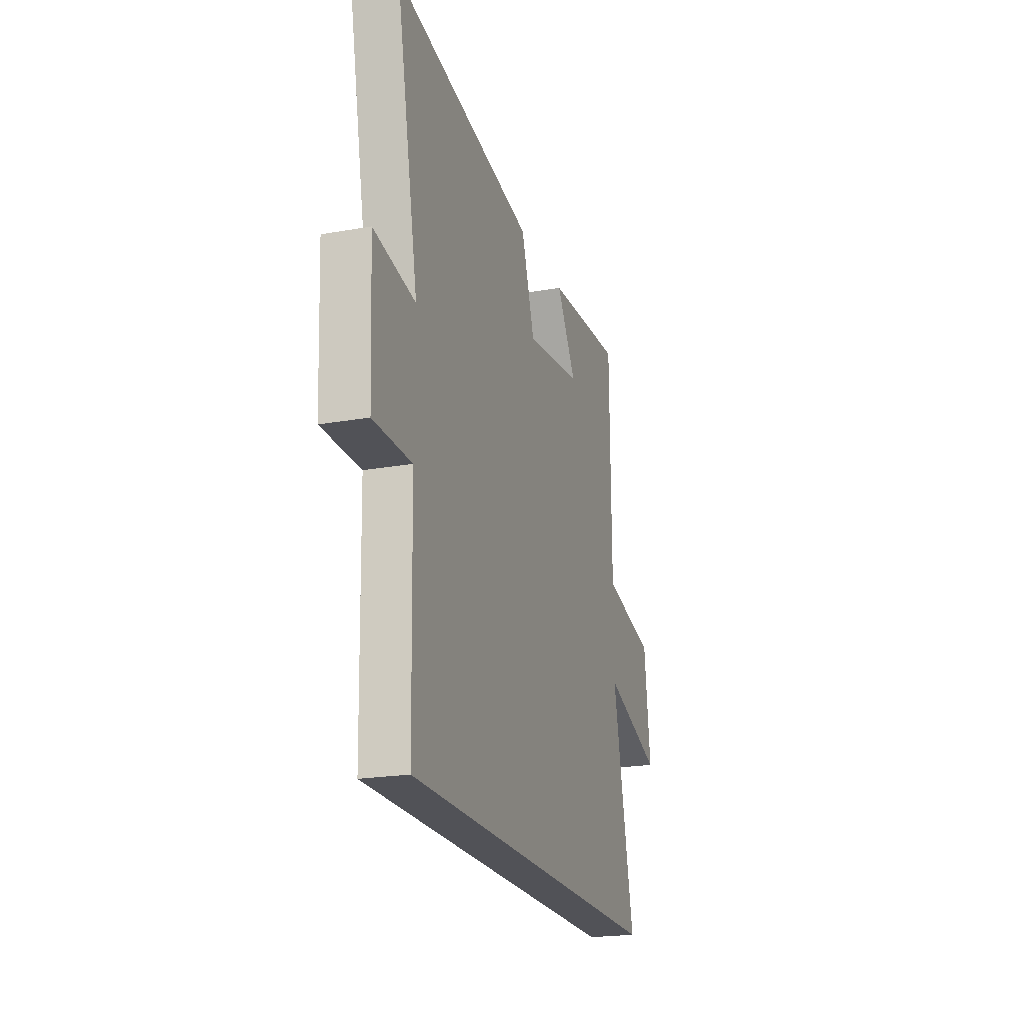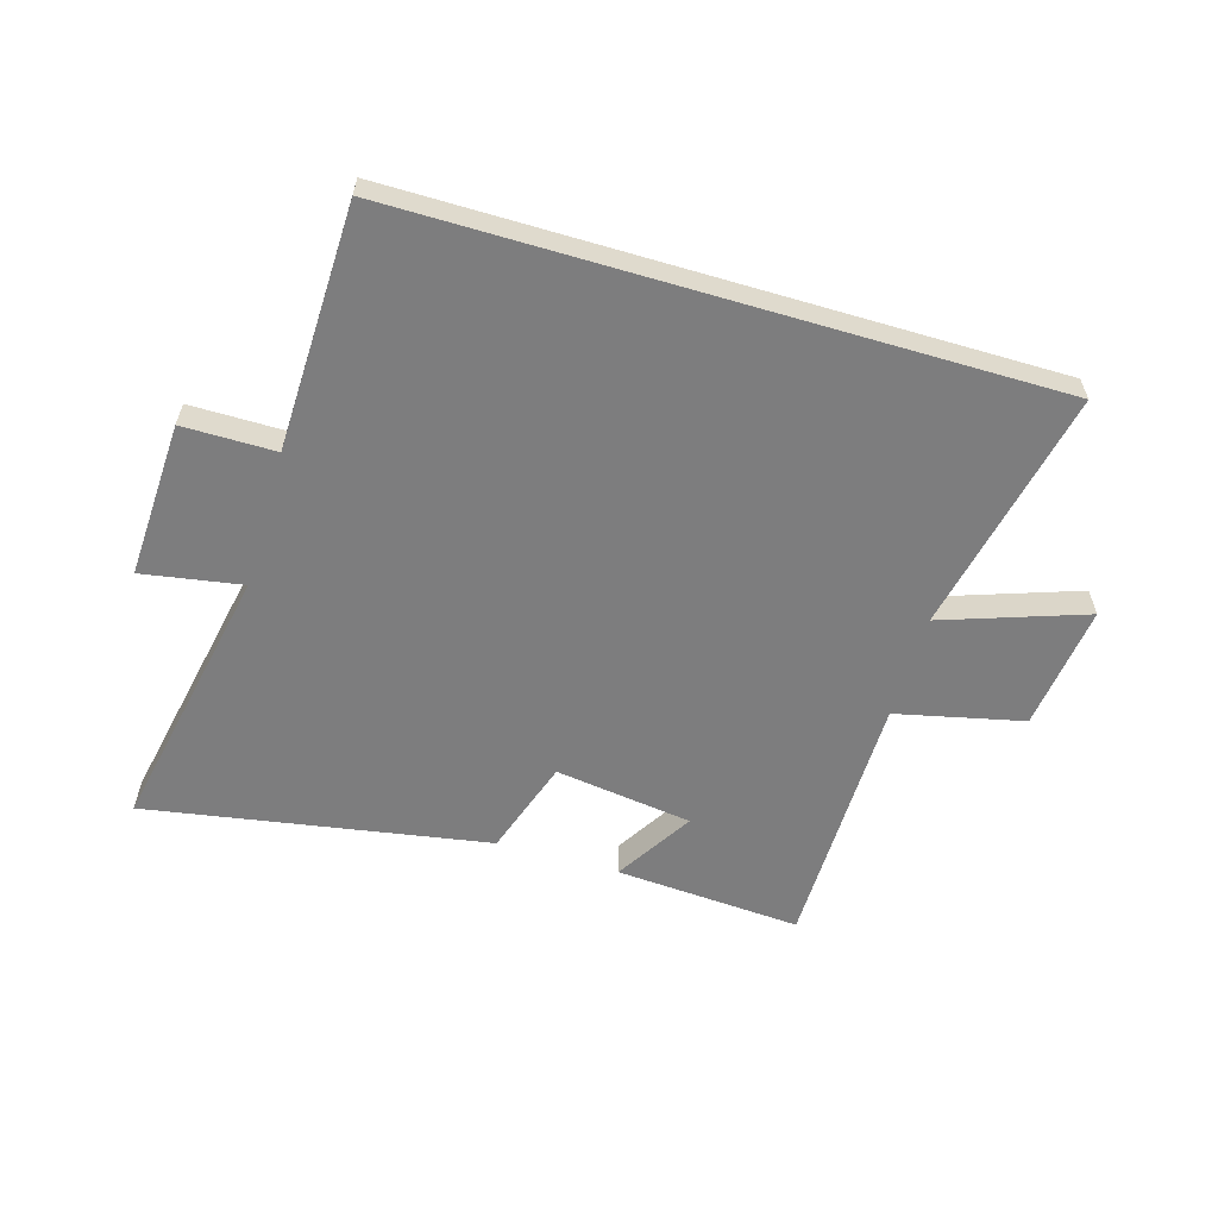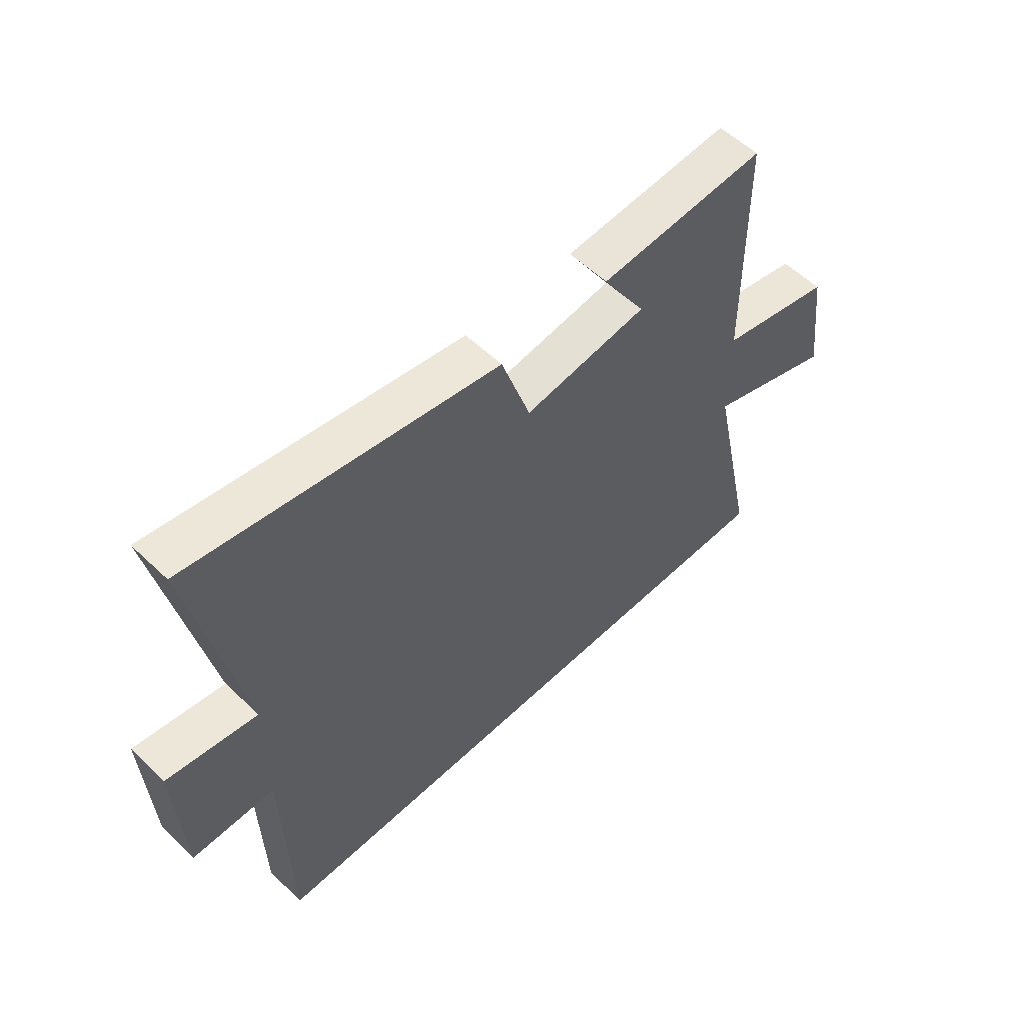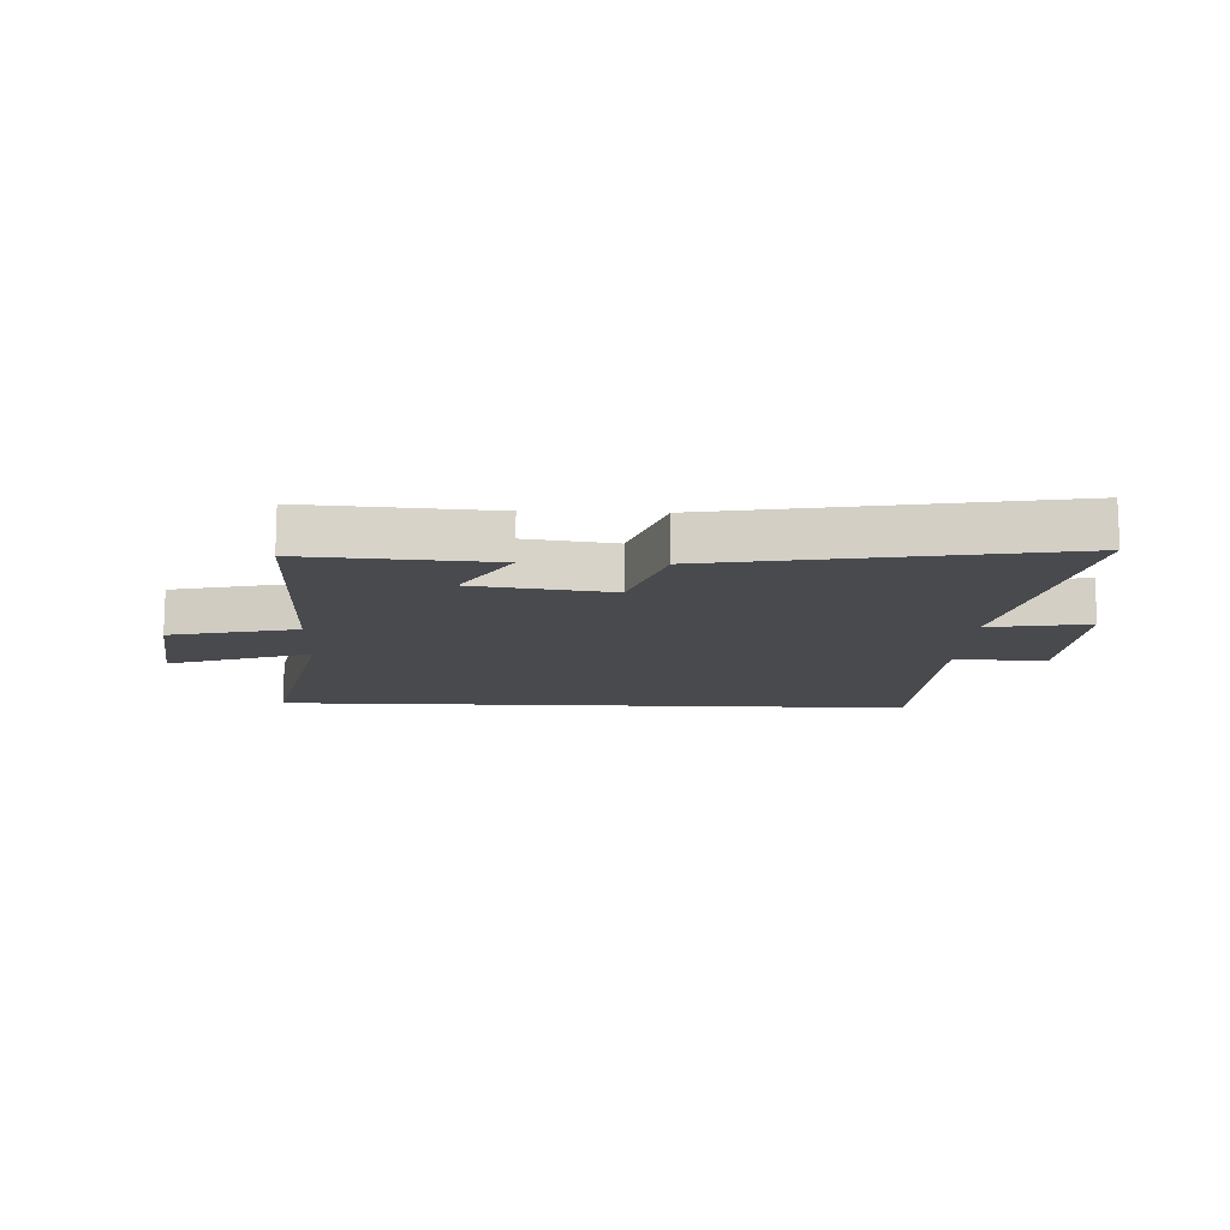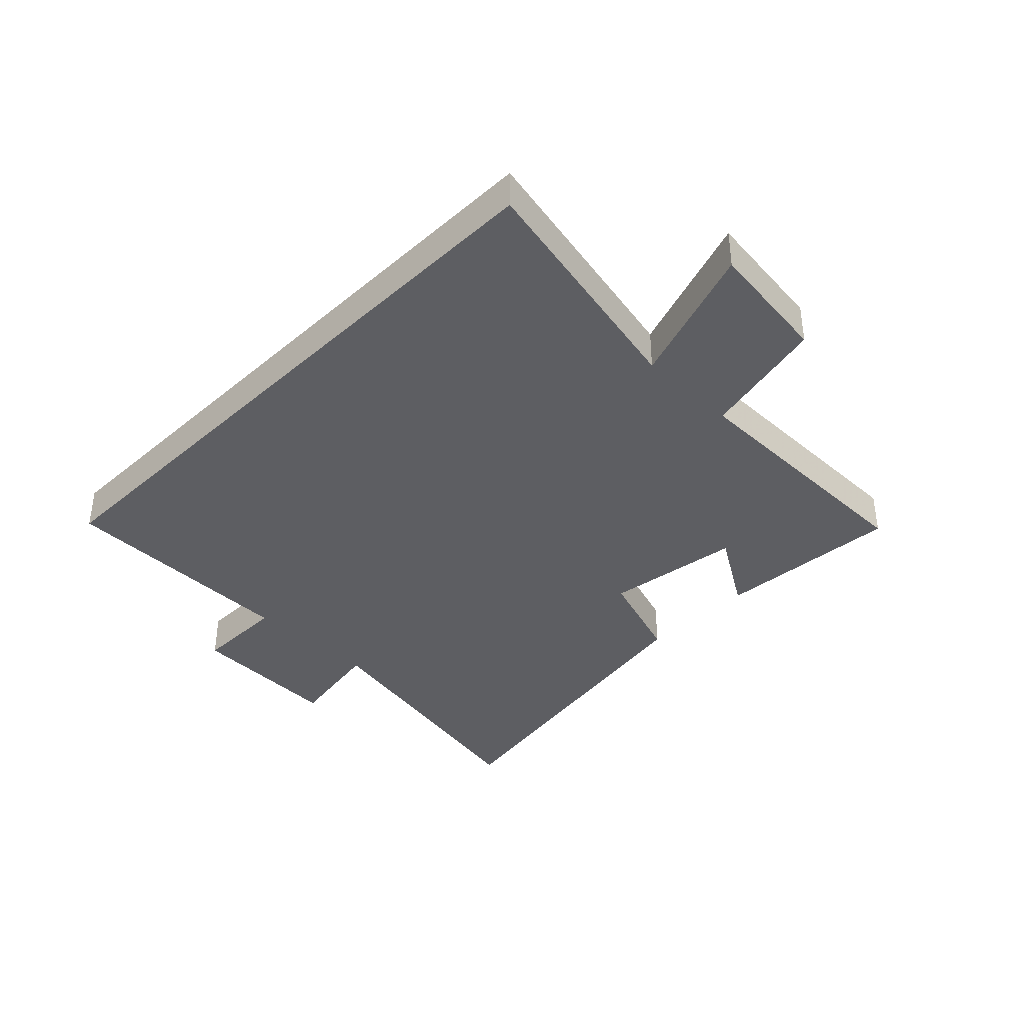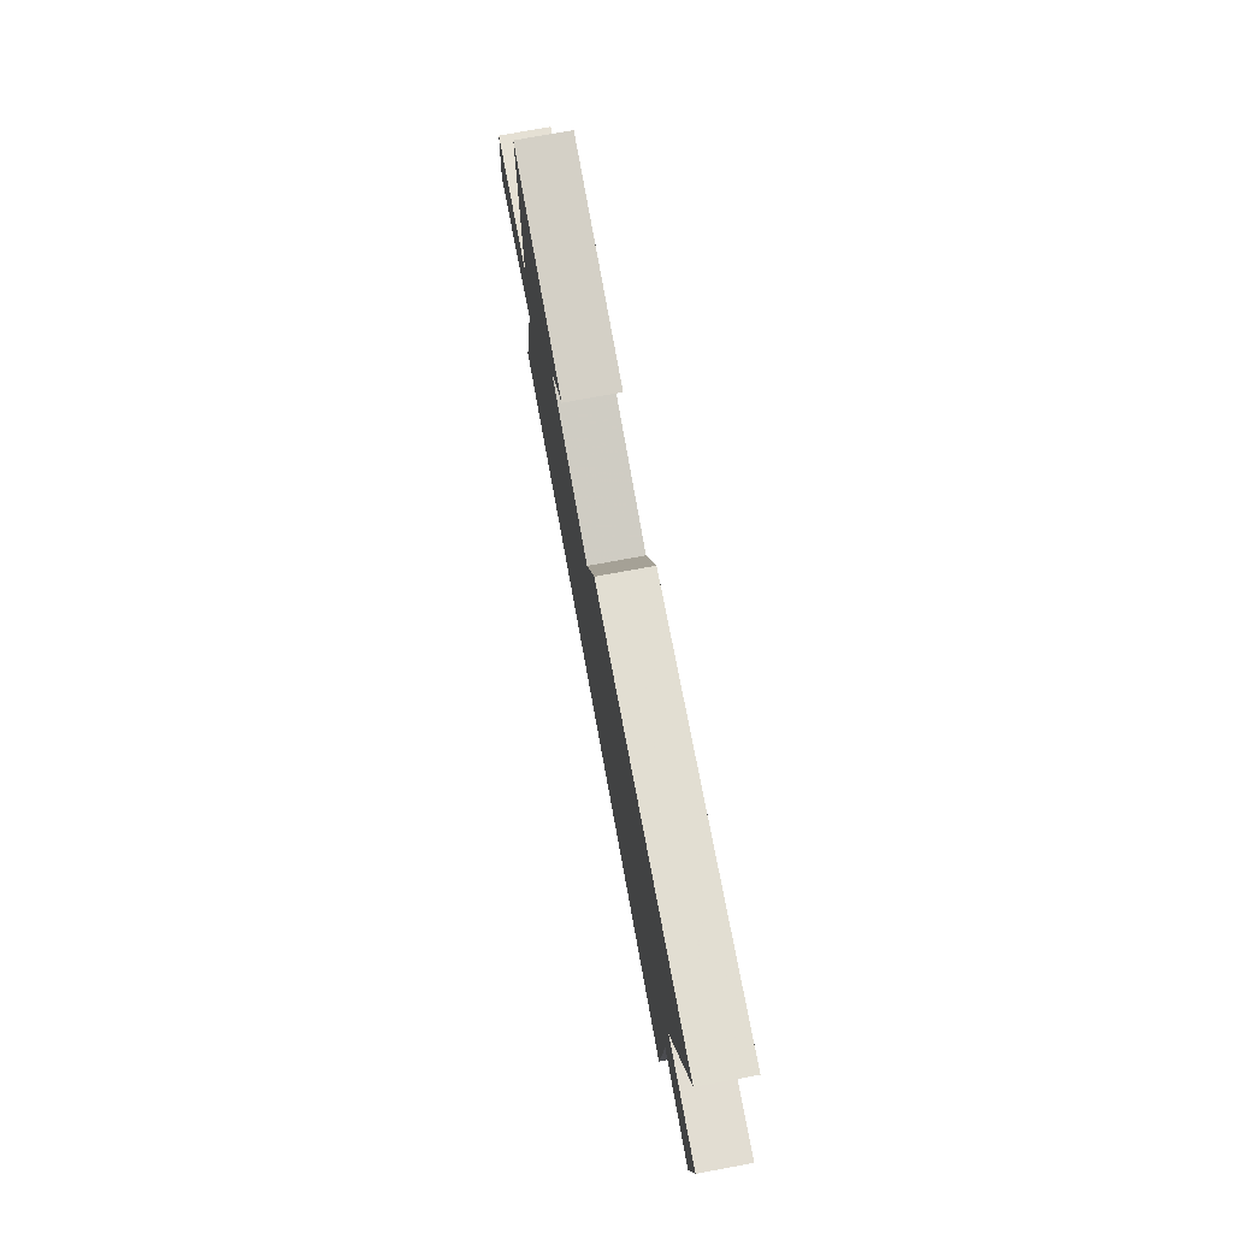
<metadata>
{"format":"obj","ext":"obj","renderer":"f3d","projection":"perspective","resolution":1024,"background":"white","views":[{"elev":-21.5,"azim":107.5,"up":"+Z"},{"elev":-59.1,"azim":163.5,"up":"+Y"},{"elev":56.1,"azim":135.0,"up":"+Z"},{"elev":-13.0,"azim":-2.4,"up":"+Y"},{"elev":-38.3,"azim":-134.6,"up":"+Y"},{"elev":76.9,"azim":79.6,"up":"+Z"}]}
</metadata>
<code>
v -0.496 0.07 0.521
v -0.185 0.07 0.5
v -0.265 0.07 0.37
v -0.035 0.07 0.338
v 0.019 0.07 0.5
v 0.59 0.07 0.597
v 0.5 0.07 0.142
v 0.667 0.07 0.17
v 0.655 0.07 -0.09
v 0.5 0.07 -0.09
v 0.49 0.07 -0.5
v -0.587 0.07 -0.5
v -0.5 0.07 -0.09
v -0.738 0.07 -0.172
v -0.712 0.07 0.038
v -0.5 0.07 0.086
v -0.496 0 0.521
v -0.185 0 0.5
v -0.265 0 0.37
v -0.035 0 0.338
v 0.019 0 0.5
v 0.59 0 0.597
v 0.5 0 0.142
v 0.667 0 0.17
v 0.655 0 -0.09
v 0.5 0 -0.09
v 0.49 0 -0.5
v -0.587 0 -0.5
v -0.5 0 -0.09
v -0.738 0 -0.172
v -0.712 0 0.038
v -0.5 0 0.086
f 13 14 15 16
f 13 16 1
f 10 11 12 13
f 7 8 9 10
f 7 10 13
f 4 5 6 7
f 3 4 7 13
f 1 2 3
f 1 3 13
f 32 31 30 29
f 17 32 29
f 29 28 27 26
f 26 25 24 23
f 29 26 23
f 23 22 21 20
f 29 23 20 19
f 19 18 17
f 29 19 17
f 1 17 18 2
f 2 18 19 3
f 3 19 20 4
f 4 20 21 5
f 5 21 22 6
f 6 22 23 7
f 7 23 24 8
f 8 24 25 9
f 9 25 26 10
f 10 26 27 11
f 11 27 28 12
f 12 28 29 13
f 13 29 30 14
f 14 30 31 15
f 15 31 32 16
f 16 32 17 1

</code>
